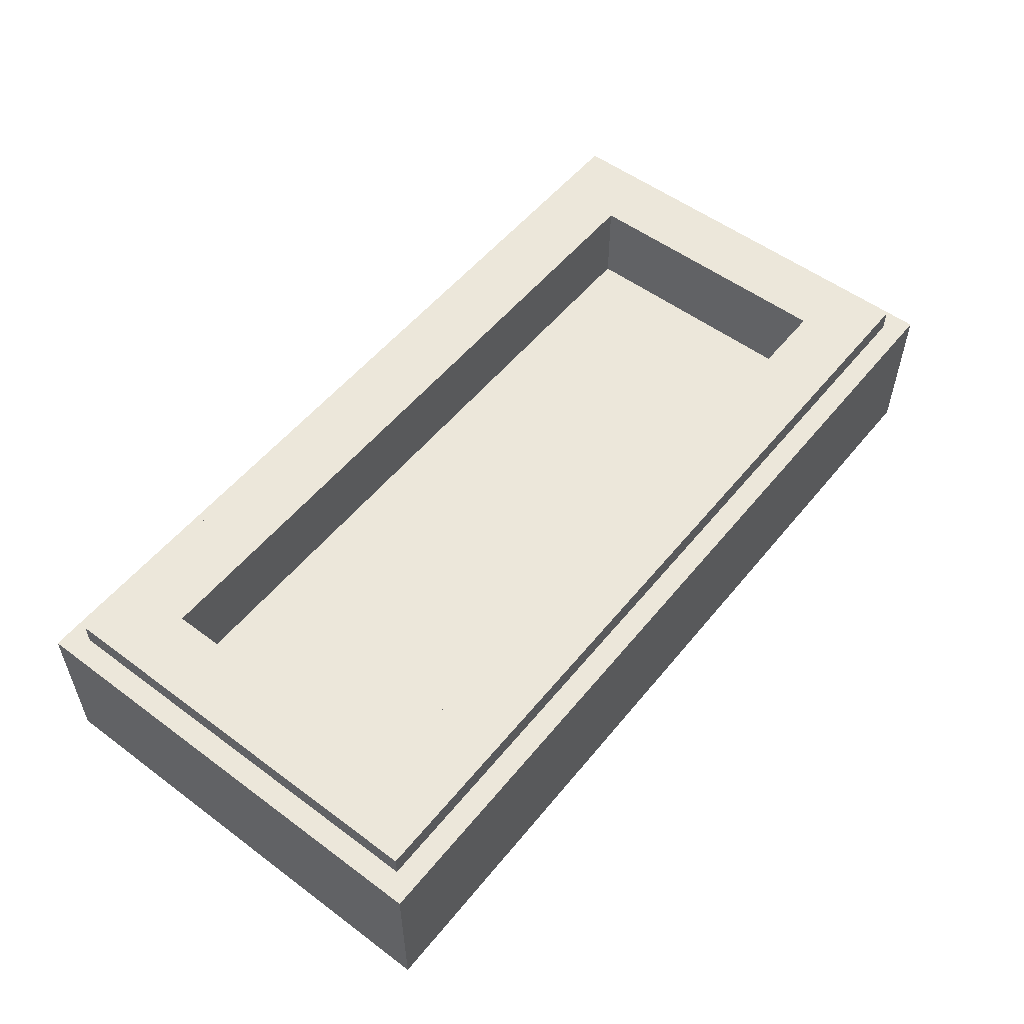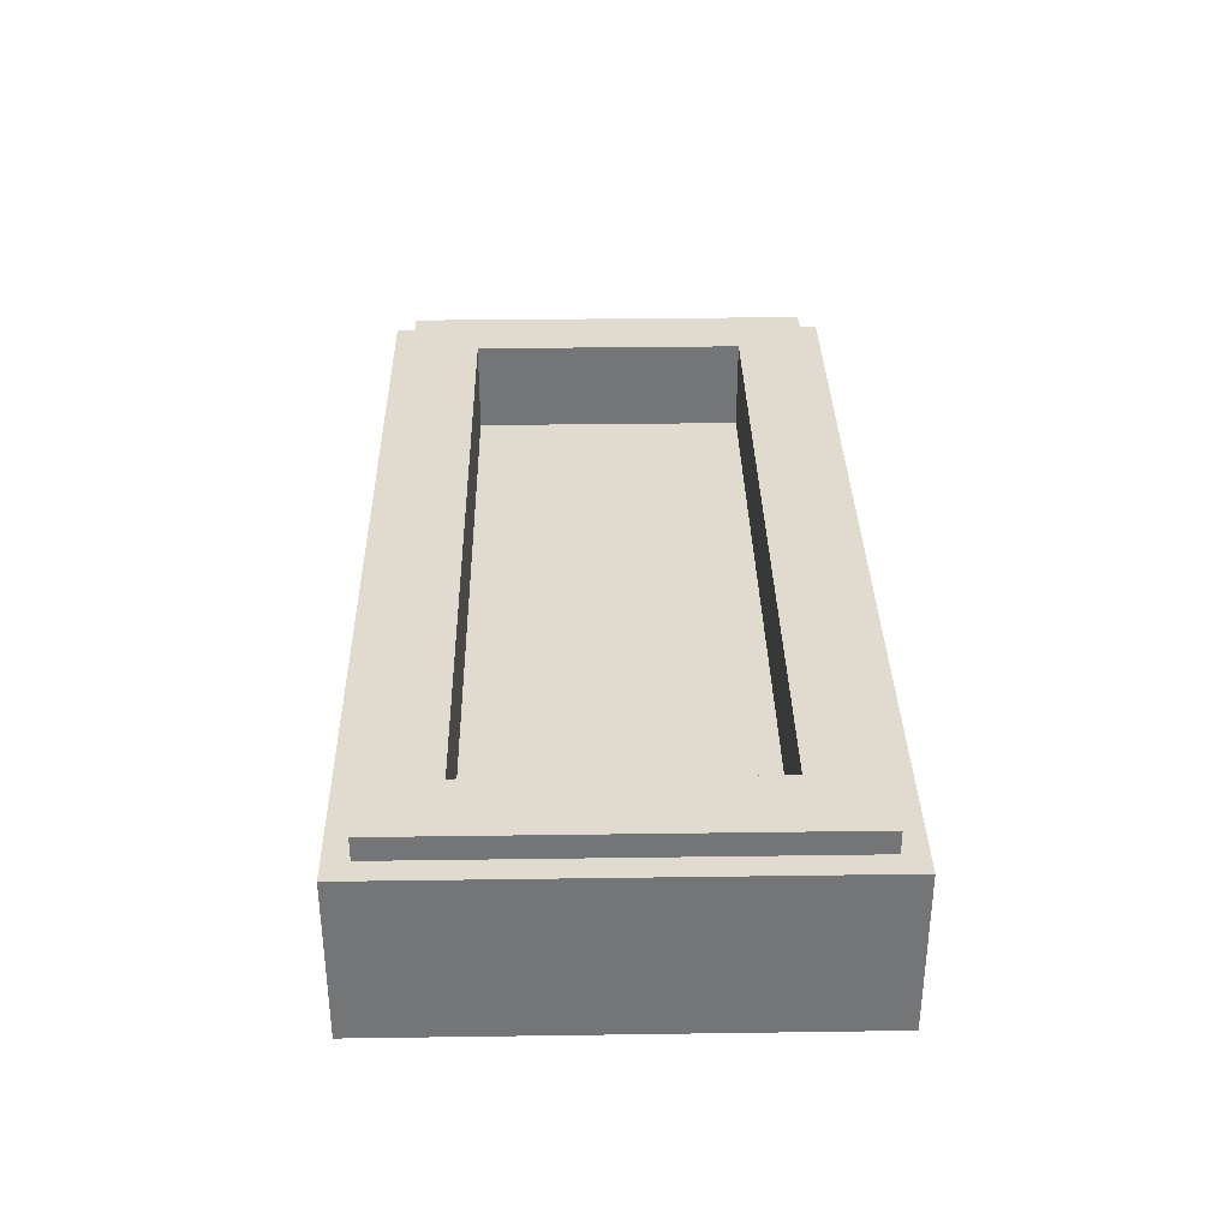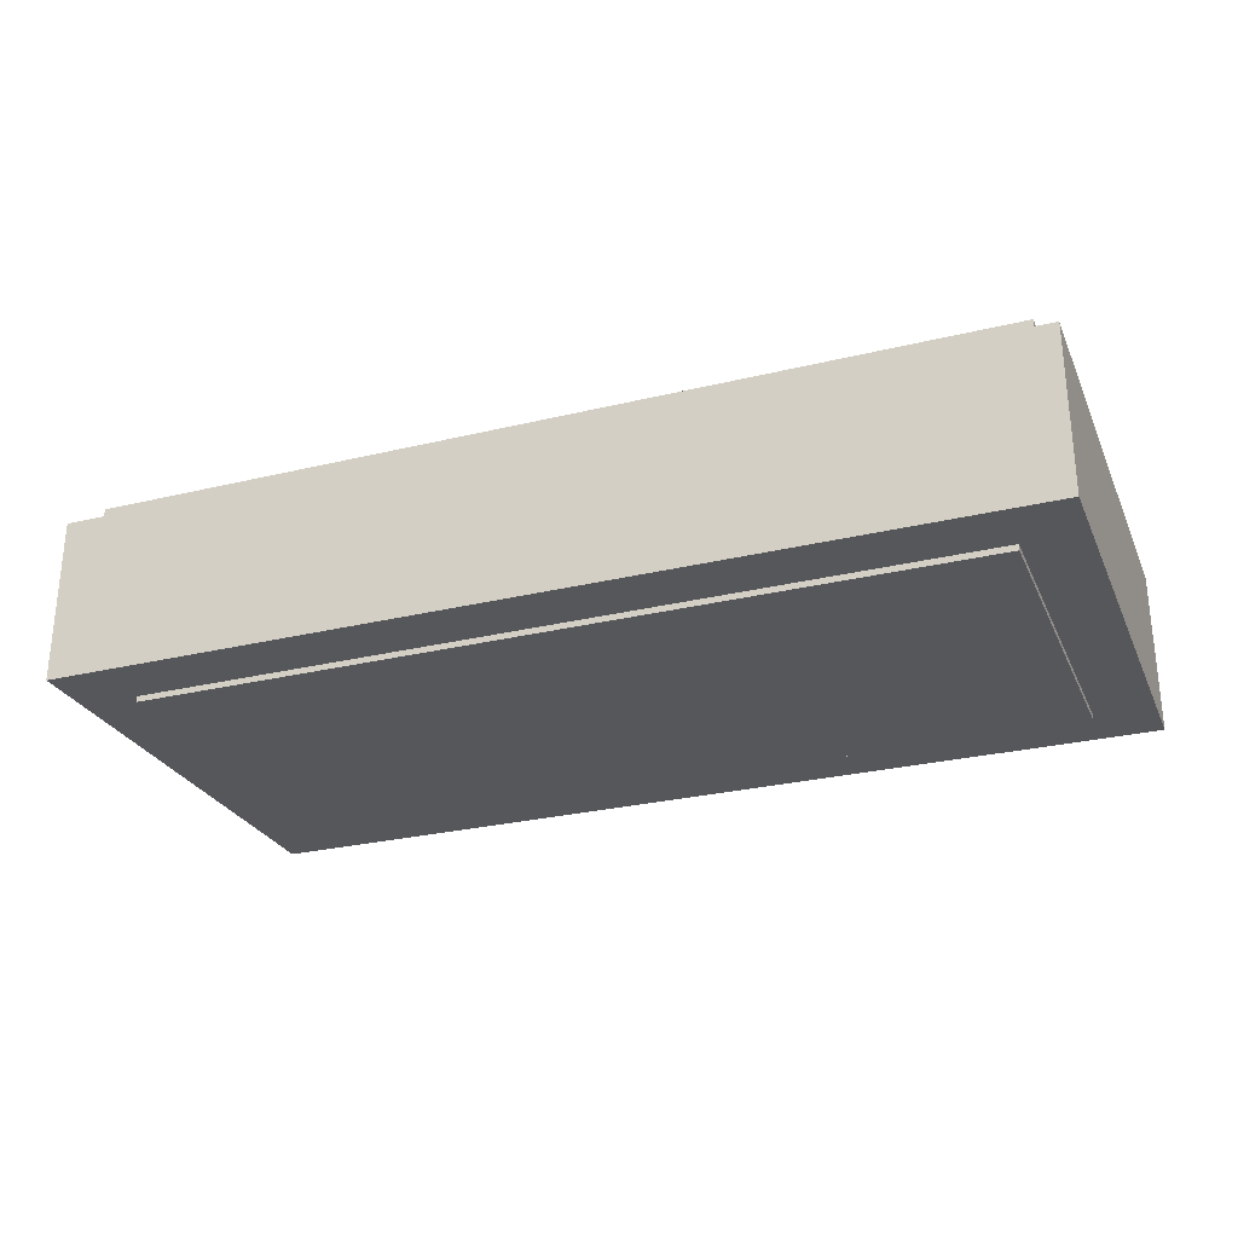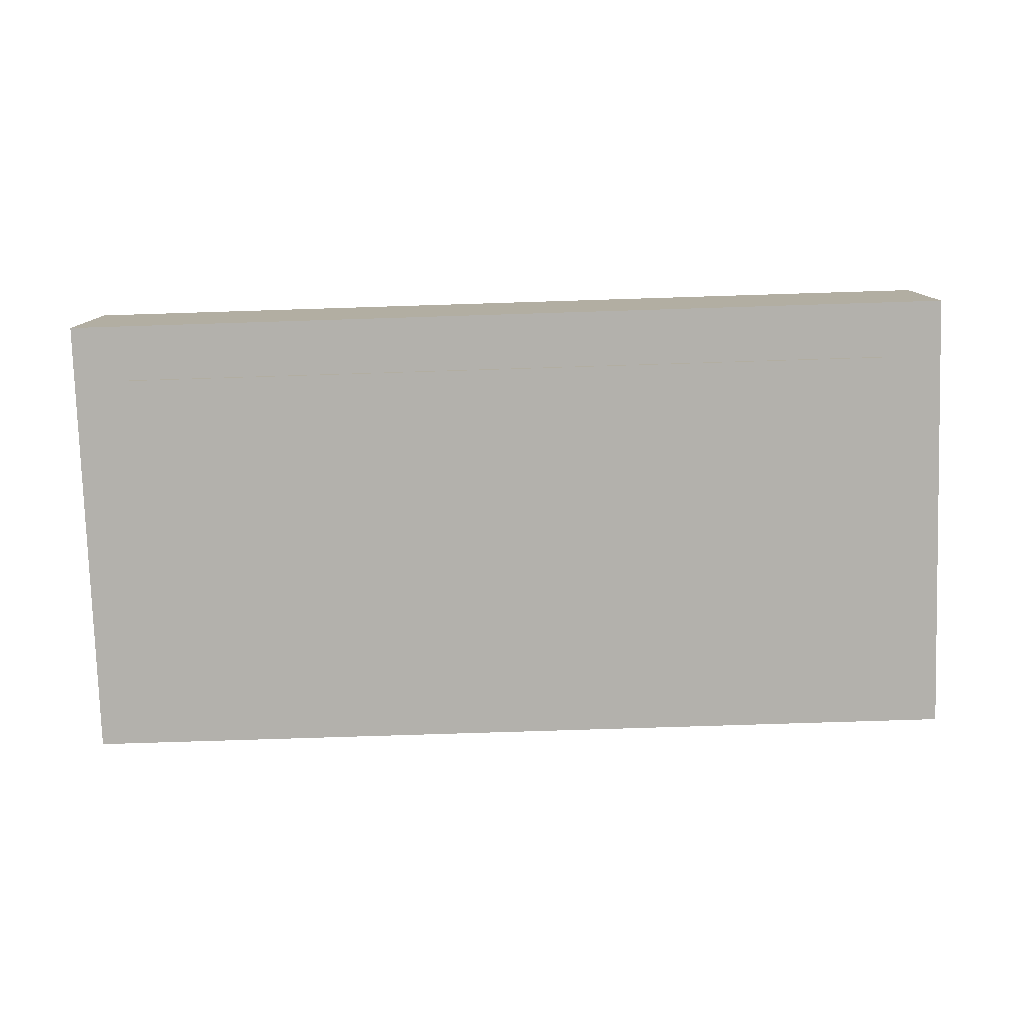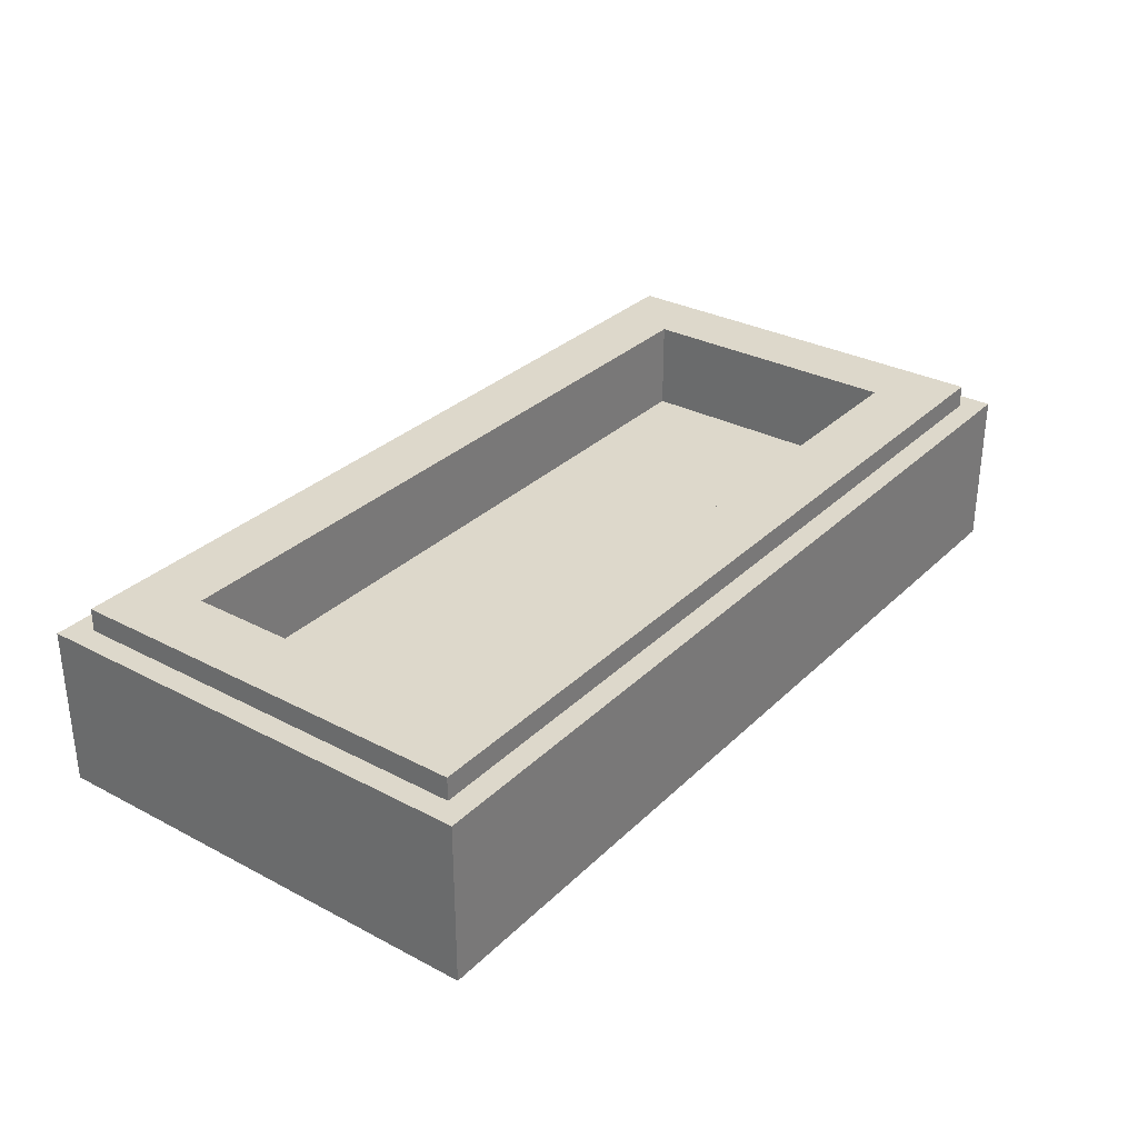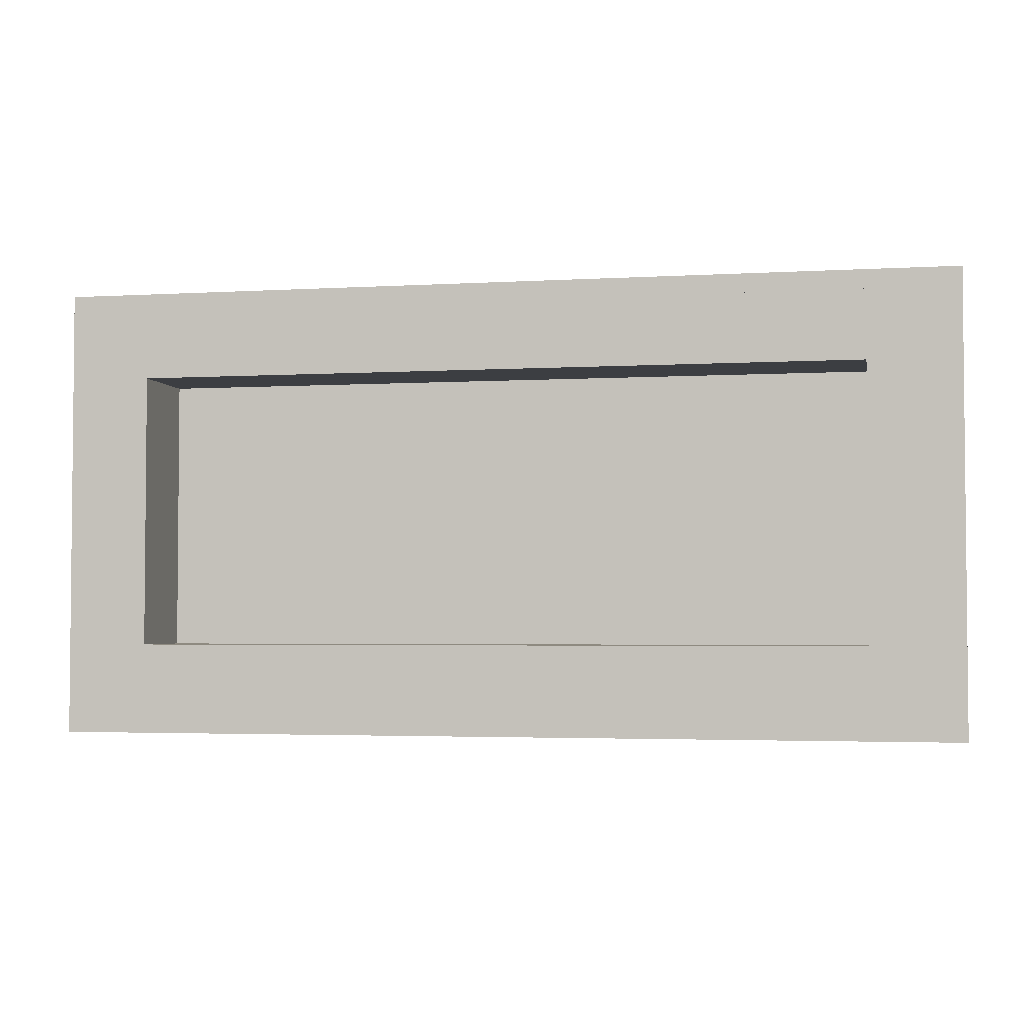
<metadata>
{"format":"obj","ext":"obj","renderer":"f3d","projection":"perspective","resolution":1024,"background":"white","views":[{"elev":54.0,"azim":128.3,"up":"+Y"},{"elev":33.7,"azim":-91.1,"up":"+Y"},{"elev":-27.2,"azim":-159.4,"up":"+Y"},{"elev":-79.0,"azim":-178.2,"up":"+Y"},{"elev":31.2,"azim":126.8,"up":"+Y"},{"elev":-3.2,"azim":-168.5,"up":"+Z"}]}
</metadata>
<code>
v 1 0 -0.5
v 1 0 0.5
v -1 0 0.5
v -1 0 -0.5
v -1 0.35 0.5
v -1 0 0.5
v 1 0 0.5
v 1 0.35 0.5
v -1 0.35 -0.5
v -1 0 -0.5
v -1 0 0.5
v -1 0.35 0.5
v 1 0.35 -0.5
v 1 0 -0.5
v -1 0 -0.5
v -1 0.35 -0.5
v 1 0.35 0.5
v 1 0 0.5
v 1 0 -0.5
v 1 0.35 -0.5
v -0.95 0.4 0.45
v -0.95 0.35 0.45
v 0.95 0.35 0.45
v 0.95 0.4 0.45
v -0.95 0.4 -0.45
v -0.95 0.35 -0.45
v -0.95 0.35 0.45
v -0.95 0.4 0.45
v 0.95 0.4 -0.45
v 0.95 0.35 -0.45
v -0.95 0.35 -0.45
v -0.95 0.4 -0.45
v 0.95 0.4 0.45
v 0.95 0.35 0.45
v 0.95 0.35 -0.45
v 0.95 0.4 -0.45
v -0.8 0.2 0.3
v 0.8 0.2 0.3
v 0.8 0.2 -0.3
v -0.8 0.2 -0.3
v -0.8 0.2 0.3
v -0.8 0.4 0.3
v 0.8 0.4 0.3
v 0.8 0.2 0.3
v -0.8 0.2 -0.3
v -0.8 0.4 -0.3
v -0.8 0.4 0.3
v -0.8 0.2 0.3
v 0.8 0.2 -0.3
v 0.8 0.4 -0.3
v -0.8 0.4 -0.3
v -0.8 0.2 -0.3
v 0.8 0.2 0.3
v 0.8 0.4 0.3
v 0.8 0.4 -0.3
v 0.8 0.2 -0.3
v -0.95 0.4 0.45
v -0.8 0.4 0.3
v -0.8 0.4 -0.3
v -0.95 0.4 -0.45
v 0.95 0.4 -0.45
v 0.8 0.4 -0.3
v 0.8 0.4 0.3
v 0.95 0.4 0.45
v 0.95 0.4 0.45
v 0.8 0.4 0.3
v -0.8 0.4 0.3
v -0.95 0.4 0.45
v -0.95 0.4 -0.45
v -0.8 0.4 -0.3
v 0.8 0.4 -0.3
v 0.95 0.4 -0.45
v -1 0.35 0.5
v -0.95 0.35 0.45
v -0.95 0.35 -0.45
v -1 0.35 -0.5
v 1 0.35 -0.5
v 0.95 0.35 -0.45
v 0.95 0.35 0.45
v 1 0.35 0.5
v 1 0.35 0.5
v 0.95 0.35 0.45
v -0.95 0.35 0.45
v -1 0.35 0.5
v -1 0.35 -0.5
v -0.95 0.35 -0.45
v 0.95 0.35 -0.45
v 1 0.35 -0.5
v 0.875 0 0.375
v 0.875 0 -0.375
v -0.875 0 -0.375
v -0.875 0 0.375
v -0.875 -0.0125 0.375
v 0.875 -0.0125 0.375
v 0.875 0 0.375
v -0.875 0 0.375
v -0.875 -0.0125 -0.375
v -0.875 -0.0125 0.375
v -0.875 0 0.375
v -0.875 0 -0.375
v 0.875 -0.0125 -0.375
v -0.875 -0.0125 -0.375
v -0.875 0 -0.375
v 0.875 0 -0.375
v 0.875 -0.0125 0.375
v 0.875 -0.0125 -0.375
v 0.875 0 -0.375
v 0.875 0 0.375
v -0.34 -0.0125 -0.14
v -0.275 -0.0125 -0.14
v -0.08 -0.0125 0.16
v -0.11 -0.0125 0.215
v 0.08 -0.0125 0.16
v 0.275 -0.0125 -0.14
v 0.34 -0.0125 -0.14
v 0.11 -0.0125 0.215
v -0.195 -0.0125 -0.2
v -0.225 -0.0125 -0.25
v 0.225 -0.0125 -0.25
v 0.195 -0.0125 -0.2
v 0 -0.0125 0.25
v -0.275 -0.0125 -0.18
v 0.275 -0.0125 -0.18
v -0.11 -0.0125 0.215
v -0.08 -0.0125 0.16
v 0 -0.0125 0.25
v -0.11 -0.0125 0.335
v 0 -0.0125 0.25
v 0.08 -0.0125 0.16
v 0.11 -0.0125 0.215
v 0.11 -0.0125 0.335
v -0.275 -0.0125 -0.18
v -0.225 -0.0125 -0.25
v -0.195 -0.0125 -0.2
v 0.275 -0.0125 -0.18
v 0.195 -0.0125 -0.2
v 0.225 -0.0125 -0.25
v 0.34 -0.0125 -0.14
v 0.275 -0.0125 -0.14
v 0.275 -0.0125 -0.18
v -0.275 -0.0125 -0.14
v -0.34 -0.0125 -0.14
v -0.275 -0.0125 -0.18
v -0.08 -0.0125 0.16
v -0.275 -0.0125 -0.14
v -0.275 -0.0125 -0.18
v 0 -0.0125 0.25
v 0.08 -0.0125 0.16
v 0 -0.0125 0.25
v 0.275 -0.0125 -0.18
v 0.275 -0.0125 -0.14
v -0.275 -0.0125 -0.18
v -0.195 -0.0125 -0.2
v 0.195 -0.0125 -0.2
v 0.275 -0.0125 -0.18
v -0.225 -0.0125 -0.25
v -0.275 -0.0125 -0.18
v -0.34 -0.0125 -0.14
v -0.27 -0.0125 -0.32
v 0.34 -0.0125 -0.14
v 0.275 -0.0125 -0.18
v 0.225 -0.0125 -0.25
v 0.27 -0.0125 -0.32
v -0.34 -0.0125 -0.14
v -0.43 -0.0125 -0.155
v -0.27 -0.0125 -0.32
v -0.43 -0.0125 -0.155
v -0.34 -0.0125 -0.14
v -0.11 -0.0125 0.215
v -0.11 -0.0125 0.335
v 0.43 -0.0125 -0.155
v 0.34 -0.0125 -0.14
v 0.27 -0.0125 -0.32
v 0.11 -0.0125 0.215
v 0.34 -0.0125 -0.14
v 0.43 -0.0125 -0.155
v 0.11 -0.0125 0.335
v -0.225 -0.0125 -0.25
v -0.27 -0.0125 -0.32
v 0.27 -0.0125 -0.32
v 0.225 -0.0125 -0.25
v 0.11 -0.0125 0.335
v -0.11 -0.0125 0.335
v 0 -0.0125 0.25
v -0.875 -0.0125 0.375
v -0.875 -0.0125 -0.375
v -0.43 -0.0125 -0.155
v -0.11 -0.0125 0.335
v -0.27 -0.0125 -0.32
v -0.43 -0.0125 -0.155
v -0.875 -0.0125 -0.375
v -0.875 -0.0125 0.375
v -0.11 -0.0125 0.335
v 0.11 -0.0125 0.335
v 0.875 -0.0125 0.375
v 0.875 -0.0125 0.375
v 0.11 -0.0125 0.335
v 0.43 -0.0125 -0.155
v 0.875 -0.0125 -0.375
v 0.43 -0.0125 -0.155
v 0.27 -0.0125 -0.32
v 0.875 -0.0125 -0.375
v -0.27 -0.0125 -0.32
v -0.875 -0.0125 -0.375
v 0.875 -0.0125 -0.375
v 0.27 -0.0125 -0.32
g mesh1775357
f 1 2 3
f 3 4 1
g mesh1775359
f 5 6 7
f 7 8 5
f 9 10 11
f 11 12 9
f 13 14 15
f 15 16 13
f 17 18 19
f 19 20 17
g mesh1775361
f 21 22 23
f 23 24 21
f 25 26 27
f 27 28 25
f 29 30 31
f 31 32 29
f 33 34 35
f 35 36 33
g mesh1775363
f 37 38 39
f 39 40 37
f 41 42 43
f 43 44 41
f 45 46 47
f 47 48 45
f 49 50 51
f 51 52 49
f 53 54 55
f 55 56 53
f 57 58 59
f 59 60 57
f 61 62 63
f 63 64 61
f 65 66 67
f 67 68 65
f 69 70 71
f 71 72 69
f 73 74 75
f 75 76 73
f 77 78 79
f 79 80 77
f 81 82 83
f 83 84 81
f 85 86 87
f 87 88 85
g mesh1775368
f 89 90 91
f 91 92 89
f 93 94 95
f 95 96 93
f 97 98 99
f 99 100 97
f 101 102 103
f 103 104 101
f 105 106 107
f 107 108 105
g mesh1775370
f 109 110 111
f 111 112 109
f 113 114 115
f 115 116 113
f 117 118 119
f 119 120 117
f 121 122 123
f 124 125 126
f 126 127 124
f 128 129 130
f 130 131 128
f 132 133 134
f 135 136 137
f 138 139 140
f 141 142 143
f 144 145 146
f 146 147 144
f 148 149 150
f 150 151 148
f 152 153 154
f 154 155 152
f 156 157 158
f 158 159 156
f 160 161 162
f 162 163 160
f 164 165 166
f 167 168 169
f 169 170 167
f 171 172 173
f 174 175 176
f 176 177 174
f 178 179 180
f 180 181 178
f 182 183 184
f 185 186 187
f 187 188 185
f 189 190 191
f 192 193 194
f 194 195 192
f 196 197 198
f 198 199 196
f 200 201 202
f 203 204 205
f 205 206 203

</code>
